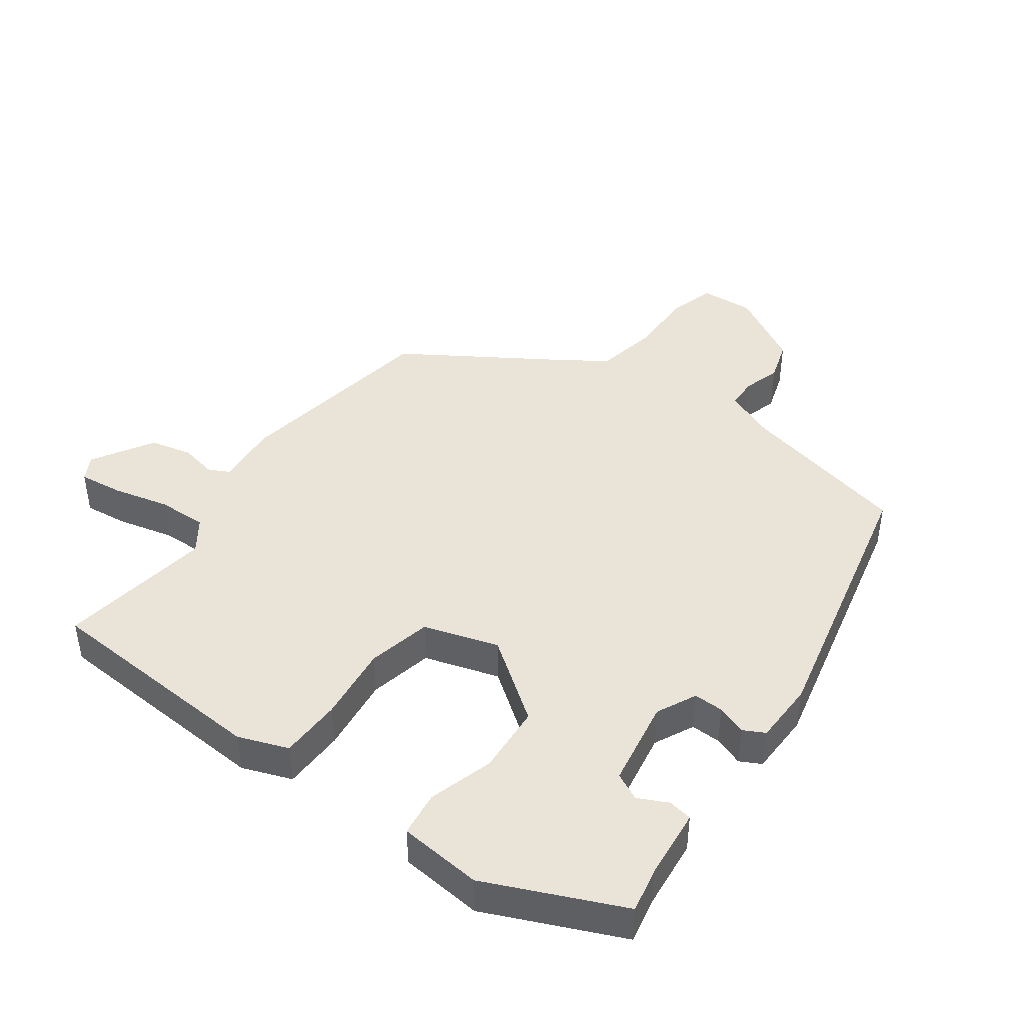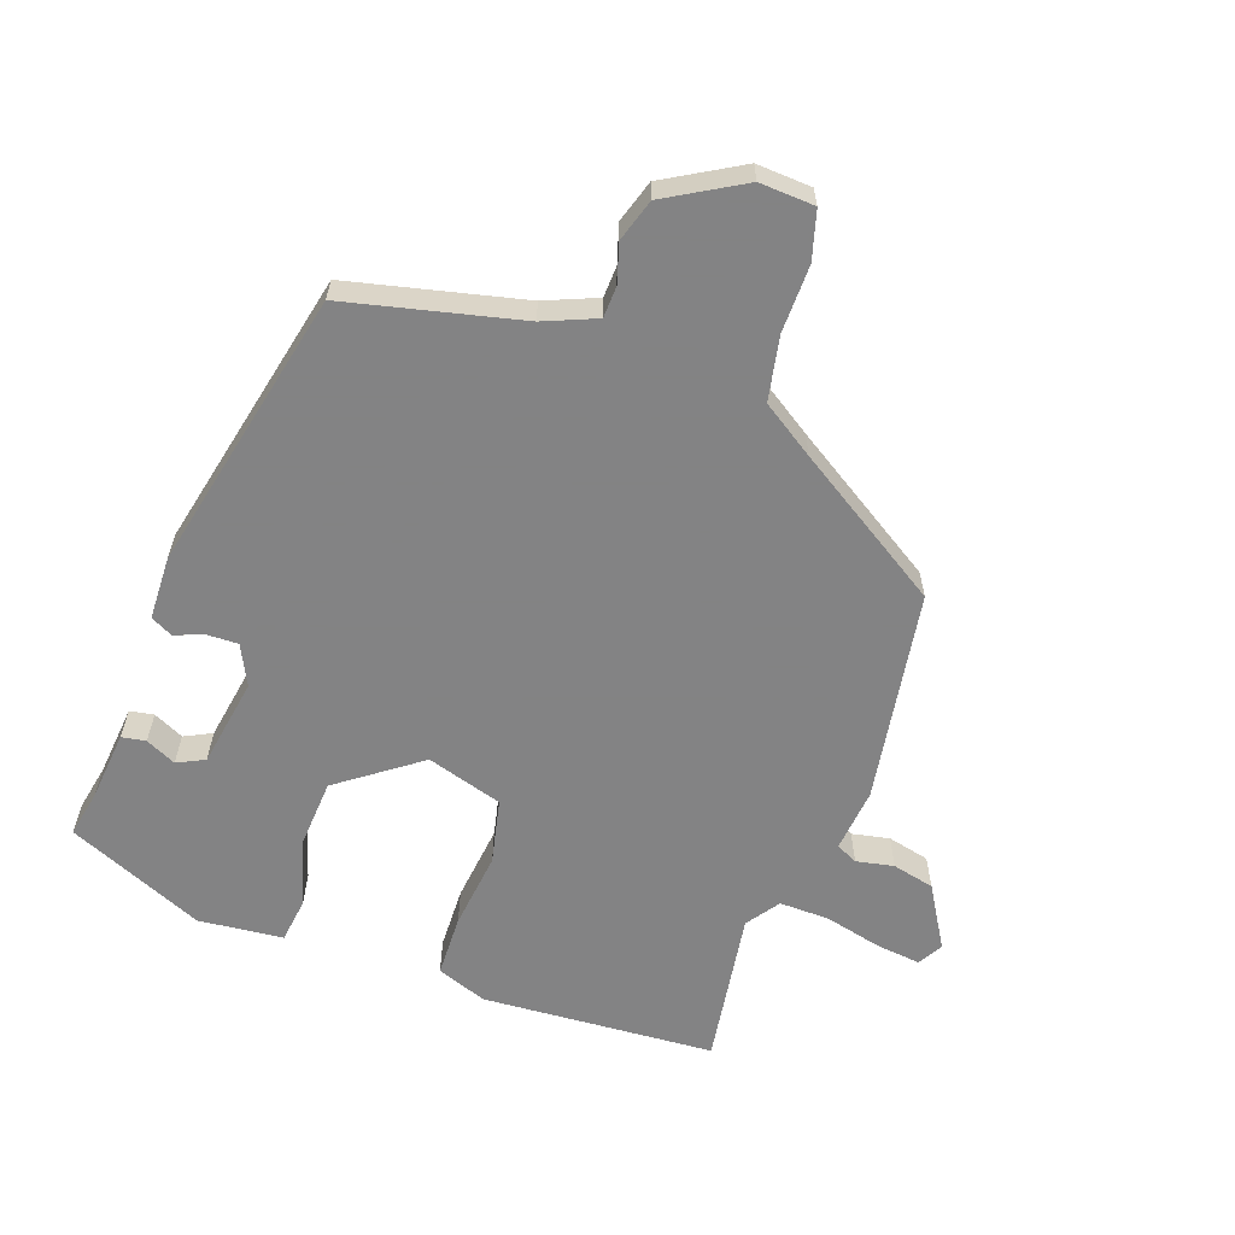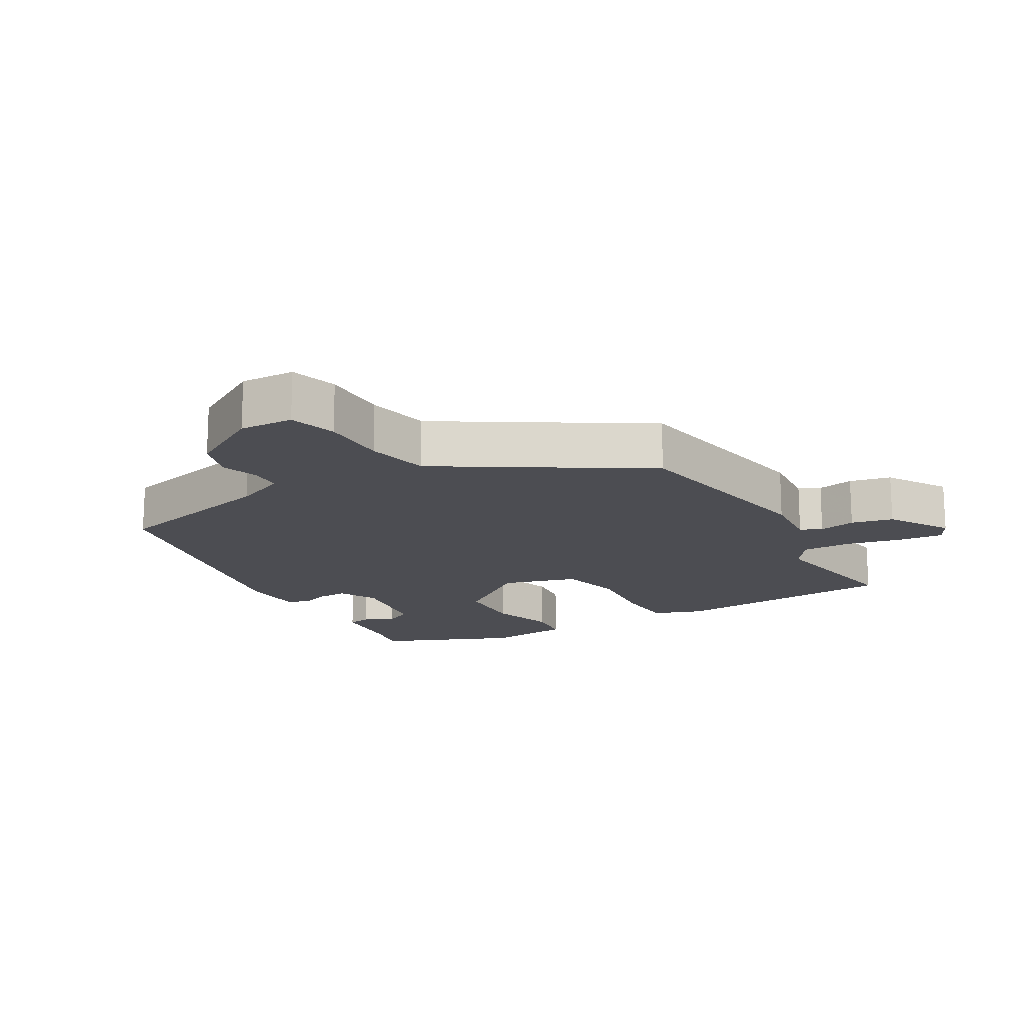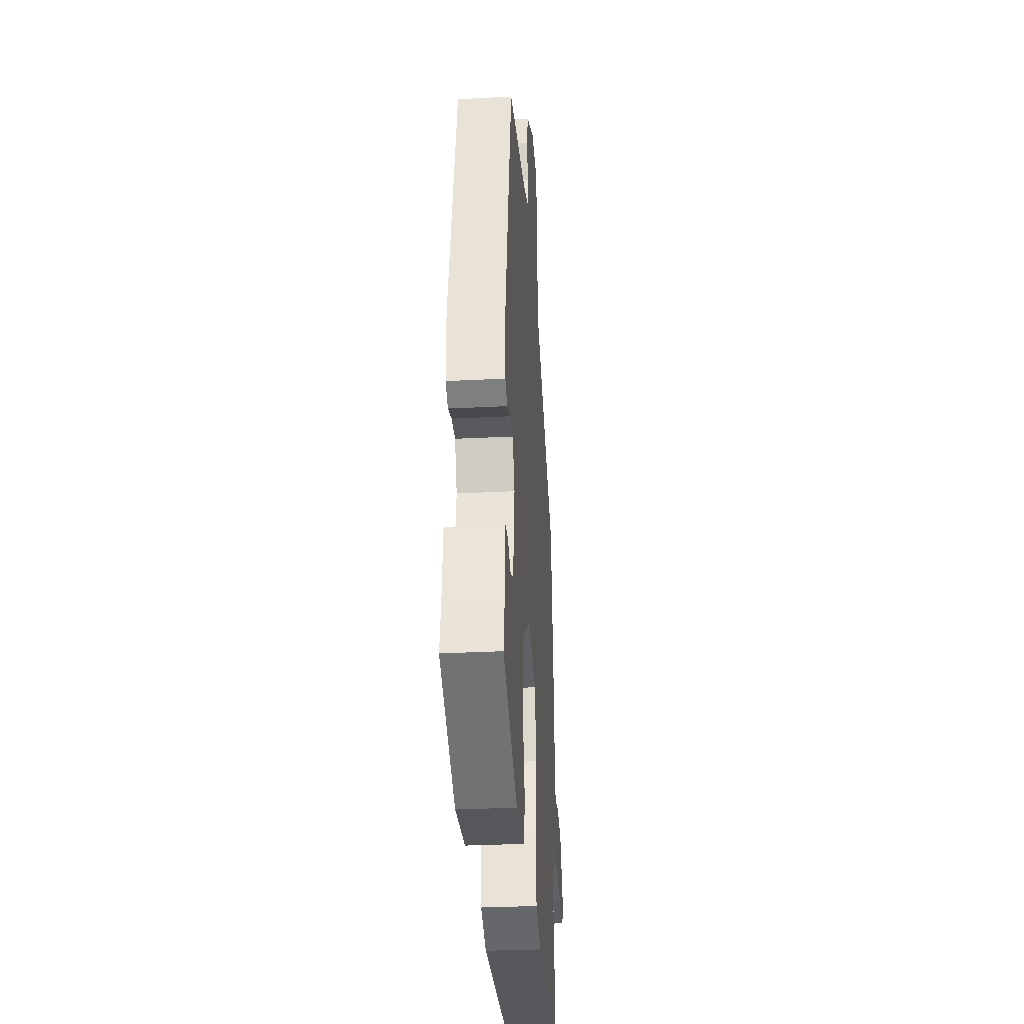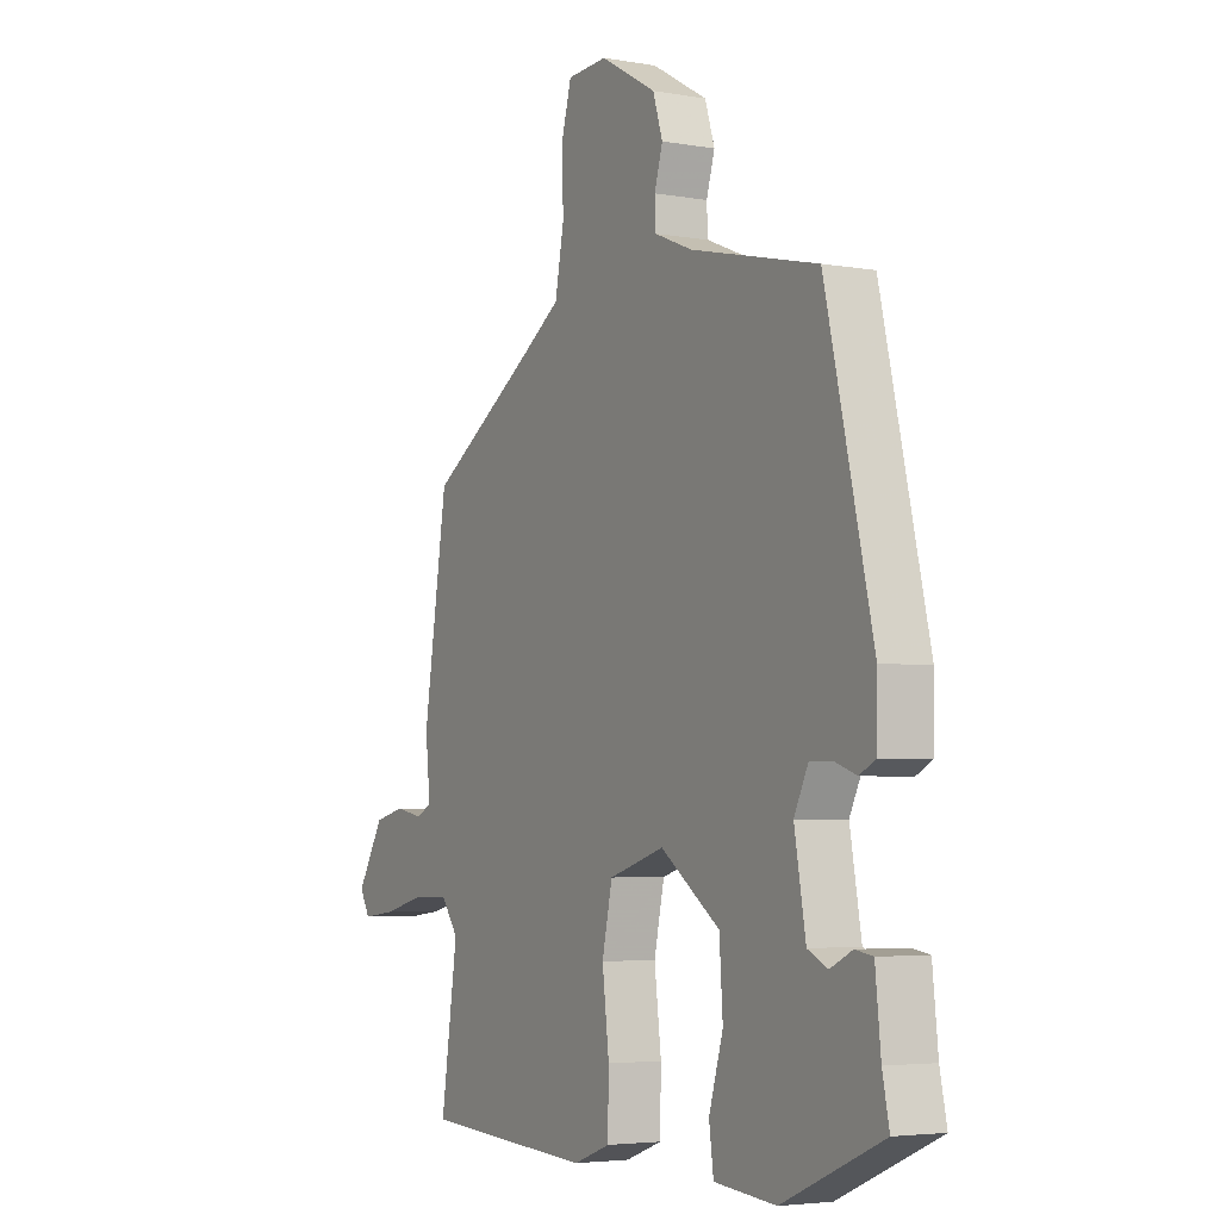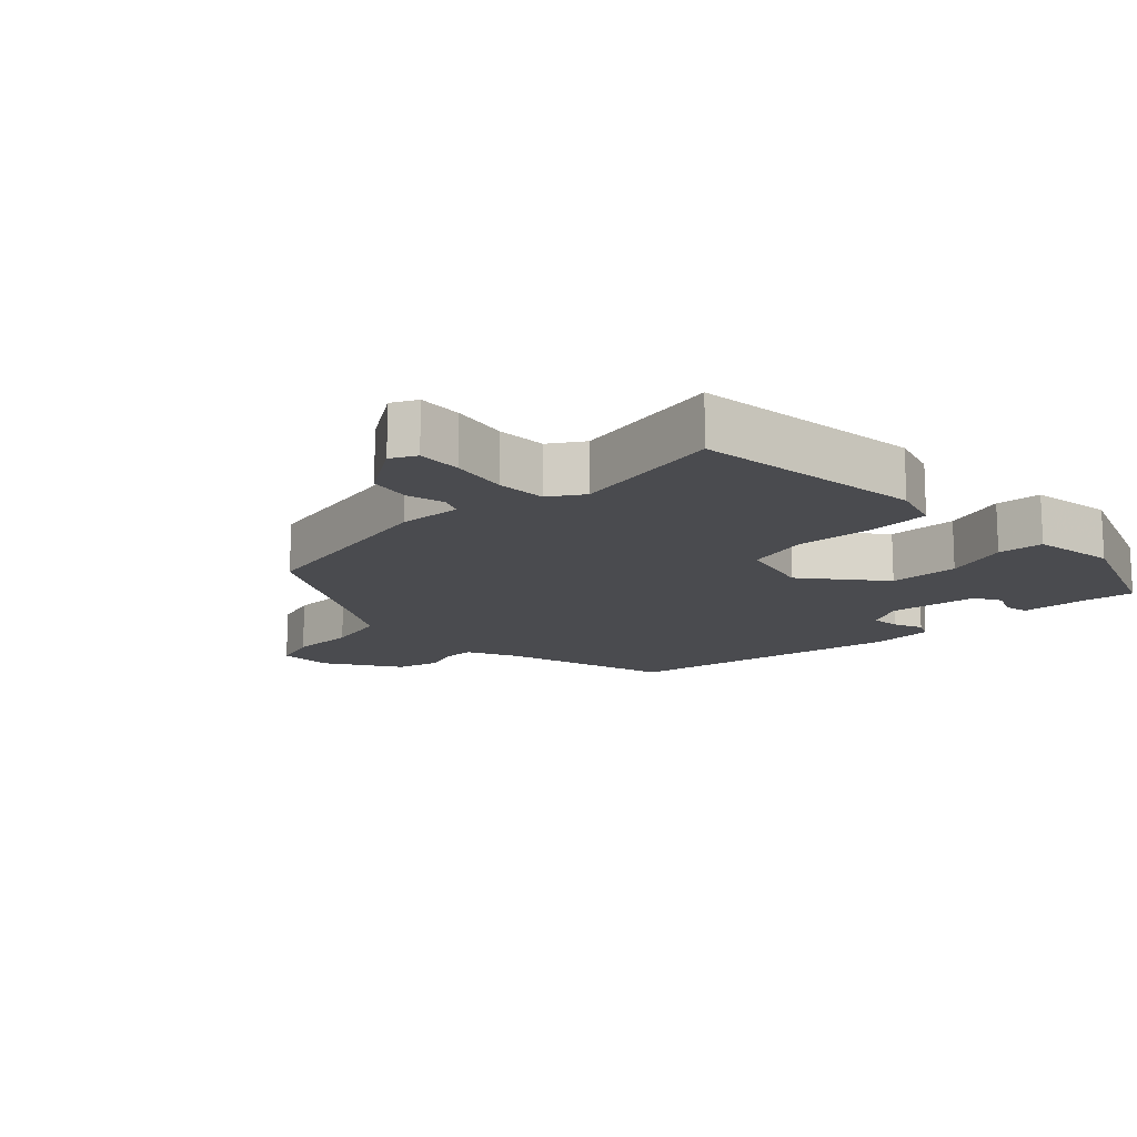
<metadata>
{"format":"obj","ext":"obj","renderer":"f3d","projection":"perspective","resolution":1024,"background":"white","views":[{"elev":43.3,"azim":-143.8,"up":"+Y"},{"elev":-61.1,"azim":-19.3,"up":"+Y"},{"elev":-16.3,"azim":31.1,"up":"+Y"},{"elev":-31.9,"azim":-85.9,"up":"+Z"},{"elev":-4.3,"azim":-119.8,"up":"+Z"},{"elev":-14.3,"azim":136.9,"up":"+Y"}]}
</metadata>
<code>
v -0.383 0.07 0.454
v -0.124 0.07 0.514
v -0.046 0.07 0.546
v -0.044 0.07 0.593
v -0.061 0.07 0.65
v -0.041 0.07 0.713
v 0.073 0.07 0.778
v 0.155 0.07 0.773
v 0.175 0.07 0.701
v 0.173 0.07 0.6
v 0.191 0.07 0.505
v 0.269 0.07 0.453
v 0.491 0.07 0.311
v 0.54 0.07 -0.005
v 0.53 0.07 -0.1
v 0.562 0.07 -0.116
v 0.618 0.07 -0.105
v 0.681 0.07 -0.12
v 0.736 0.07 -0.213
v 0.715 0.07 -0.25
v 0.648 0.07 -0.242
v 0.563 0.07 -0.221
v 0.488 0.07 -0.219
v 0.453 0.07 -0.268
v 0.487 0.07 -0.501
v 0.139 0.07 -0.522
v 0.064 0.07 -0.494
v 0.062 0.07 -0.401
v 0.076 0.07 -0.285
v 0.055 0.07 -0.188
v -0.058 0.07 -0.153
v -0.179 0.07 -0.241
v -0.186 0.07 -0.346
v -0.157 0.07 -0.444
v -0.166 0.07 -0.512
v -0.292 0.07 -0.524
v -0.496 0.07 -0.434
v -0.482 0.07 -0.366
v -0.471 0.07 -0.259
v -0.435 0.07 -0.253
v -0.39 0.07 -0.275
v -0.349 0.07 -0.255
v -0.326 0.07 -0.122
v -0.355 0.07 -0.062
v -0.4 0.07 -0.063
v -0.445 0.07 -0.079
v -0.477 0.07 -0.062
v -0.479 0.07 0.033
v -0.383 0 0.454
v -0.124 0 0.514
v -0.046 0 0.546
v -0.044 0 0.593
v -0.061 0 0.65
v -0.041 0 0.713
v 0.073 0 0.778
v 0.155 0 0.773
v 0.175 0 0.701
v 0.173 0 0.6
v 0.191 0 0.505
v 0.269 0 0.453
v 0.491 0 0.311
v 0.54 0 -0.005
v 0.53 0 -0.1
v 0.562 0 -0.116
v 0.618 0 -0.105
v 0.681 0 -0.12
v 0.736 0 -0.213
v 0.715 0 -0.25
v 0.648 0 -0.242
v 0.563 0 -0.221
v 0.488 0 -0.219
v 0.453 0 -0.268
v 0.487 0 -0.501
v 0.139 0 -0.522
v 0.064 0 -0.494
v 0.062 0 -0.401
v 0.076 0 -0.285
v 0.055 0 -0.188
v -0.058 0 -0.153
v -0.179 0 -0.241
v -0.186 0 -0.346
v -0.157 0 -0.444
v -0.166 0 -0.512
v -0.292 0 -0.524
v -0.496 0 -0.434
v -0.482 0 -0.366
v -0.471 0 -0.259
v -0.435 0 -0.253
v -0.39 0 -0.275
v -0.349 0 -0.255
v -0.326 0 -0.122
v -0.355 0 -0.062
v -0.4 0 -0.063
v -0.445 0 -0.079
v -0.477 0 -0.062
v -0.479 0 0.033
f 48 1 2
f 47 48 2
f 46 47 2
f 45 46 2
f 44 45 2 3
f 43 44 3
f 42 43 3
f 38 39 40 41
f 38 41 42
f 37 38 42
f 36 37 42
f 35 36 42
f 34 35 42
f 33 34 42
f 32 33 42
f 31 32 42 3
f 27 28 29
f 26 27 29
f 25 26 29
f 24 25 29
f 23 24 29 30
f 31 3 4
f 30 31 4
f 23 30 4
f 22 23 4
f 20 21 22
f 19 20 22
f 18 19 22
f 17 18 22
f 16 17 22
f 12 13 14 15
f 11 12 15
f 8 9 10
f 7 8 10
f 6 7 10
f 5 6 10
f 4 5 10
f 4 10 11
f 22 4 11 15
f 15 16 22
f 50 49 96
f 50 96 95
f 50 95 94
f 50 94 93
f 51 50 93 92
f 51 92 91
f 51 91 90
f 89 88 87 86
f 90 89 86
f 90 86 85
f 90 85 84
f 90 84 83
f 90 83 82
f 90 82 81
f 90 81 80
f 51 90 80 79
f 77 76 75
f 77 75 74
f 77 74 73
f 77 73 72
f 78 77 72 71
f 52 51 79
f 52 79 78
f 52 78 71
f 52 71 70
f 70 69 68
f 70 68 67
f 70 67 66
f 70 66 65
f 70 65 64
f 63 62 61 60
f 63 60 59
f 58 57 56
f 58 56 55
f 58 55 54
f 58 54 53
f 58 53 52
f 59 58 52
f 63 59 52 70
f 70 64 63
f 1 49 50 2
f 2 50 51 3
f 3 51 52 4
f 4 52 53 5
f 5 53 54 6
f 6 54 55 7
f 7 55 56 8
f 8 56 57 9
f 9 57 58 10
f 10 58 59 11
f 11 59 60 12
f 12 60 61 13
f 13 61 62 14
f 14 62 63 15
f 15 63 64 16
f 16 64 65 17
f 17 65 66 18
f 18 66 67 19
f 19 67 68 20
f 20 68 69 21
f 21 69 70 22
f 22 70 71 23
f 23 71 72 24
f 24 72 73 25
f 25 73 74 26
f 26 74 75 27
f 27 75 76 28
f 28 76 77 29
f 29 77 78 30
f 30 78 79 31
f 31 79 80 32
f 32 80 81 33
f 33 81 82 34
f 34 82 83 35
f 35 83 84 36
f 36 84 85 37
f 37 85 86 38
f 38 86 87 39
f 39 87 88 40
f 40 88 89 41
f 41 89 90 42
f 42 90 91 43
f 43 91 92 44
f 44 92 93 45
f 45 93 94 46
f 46 94 95 47
f 47 95 96 48
f 48 96 49 1

</code>
